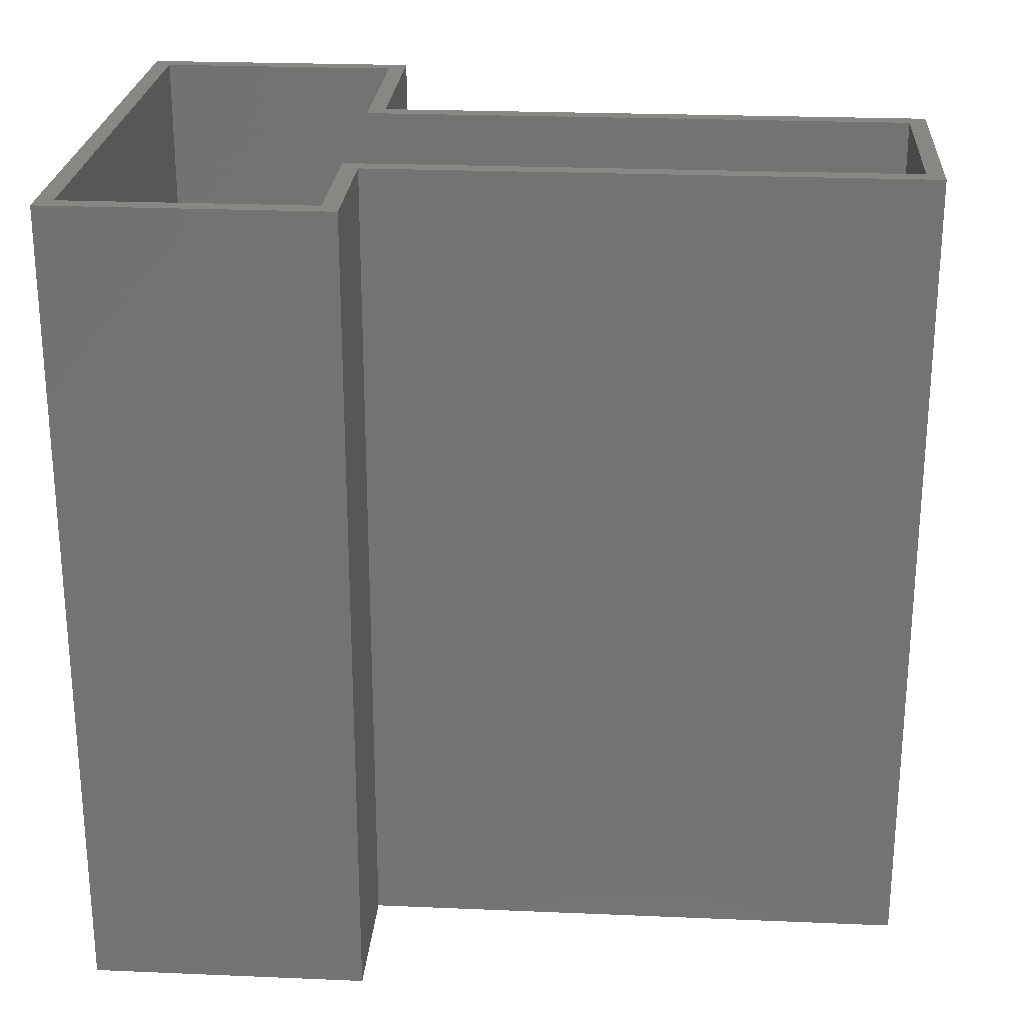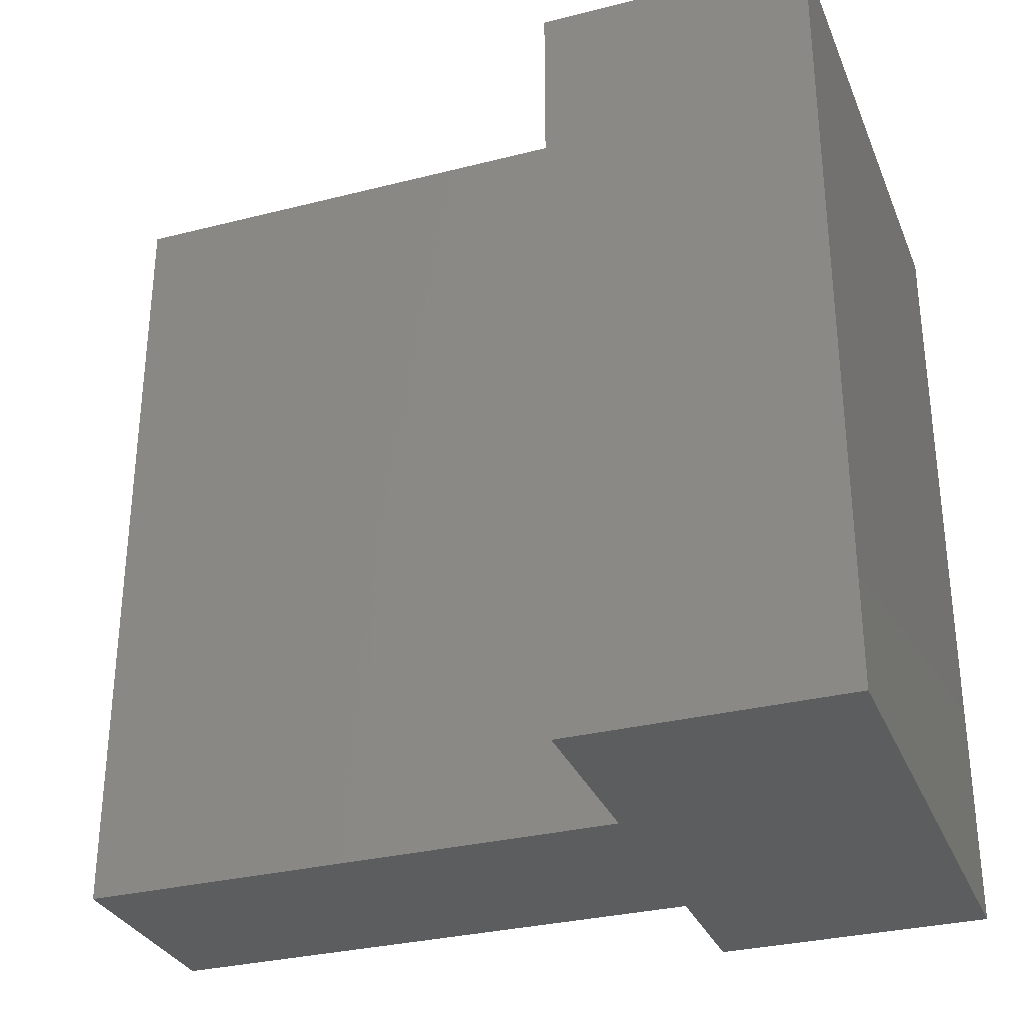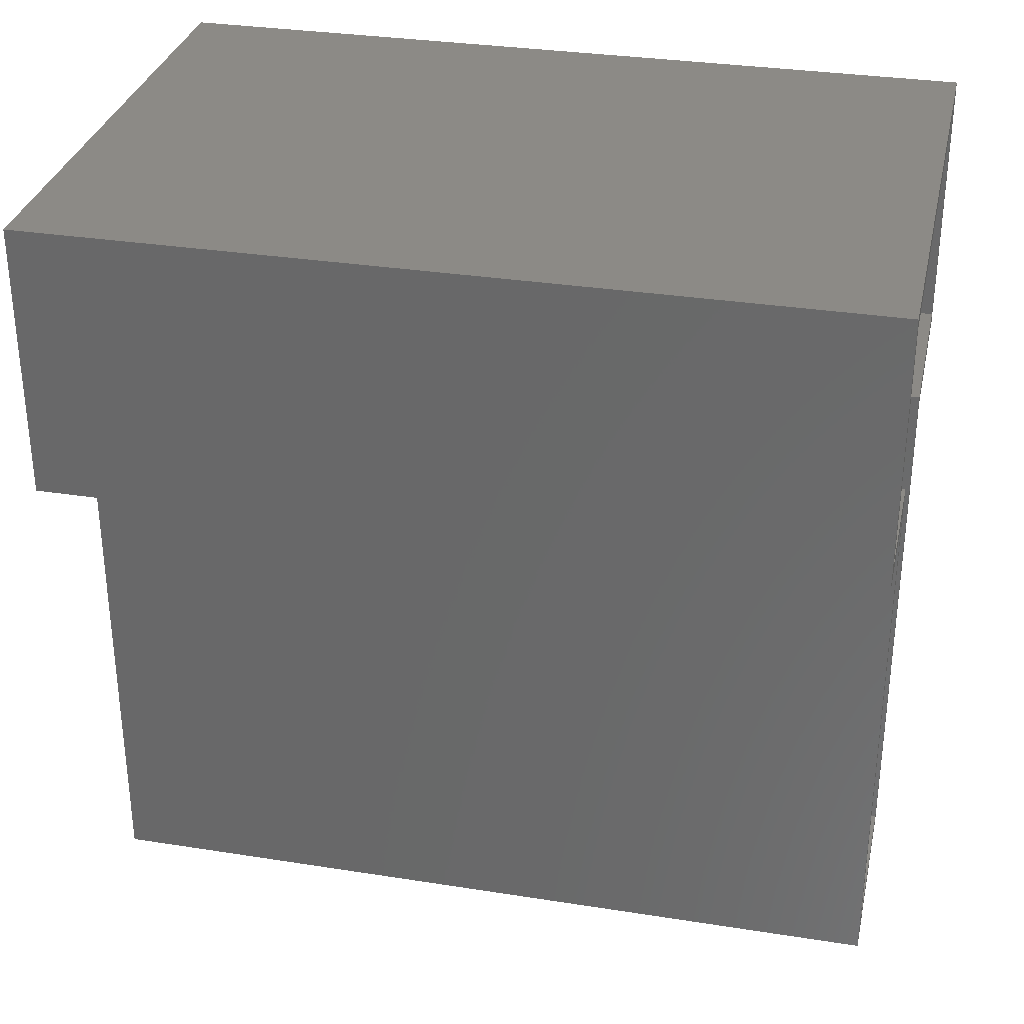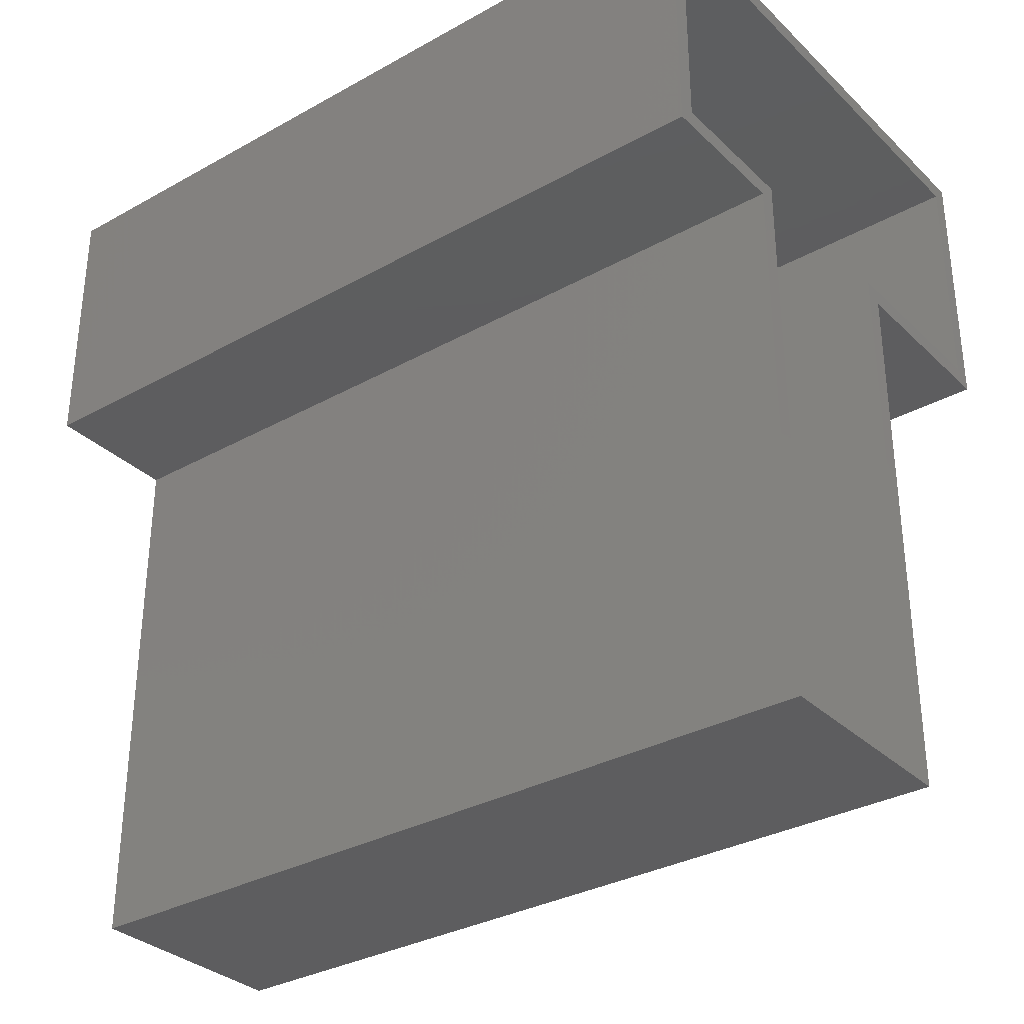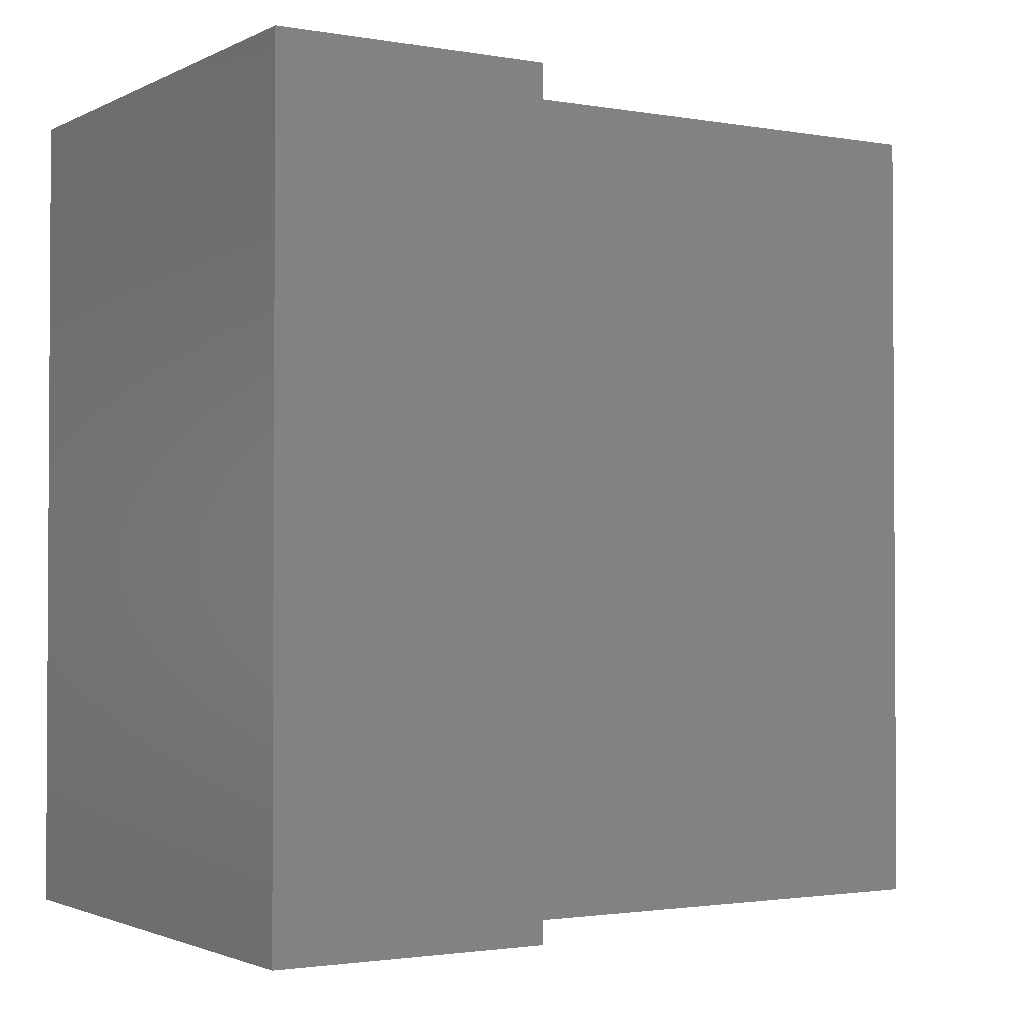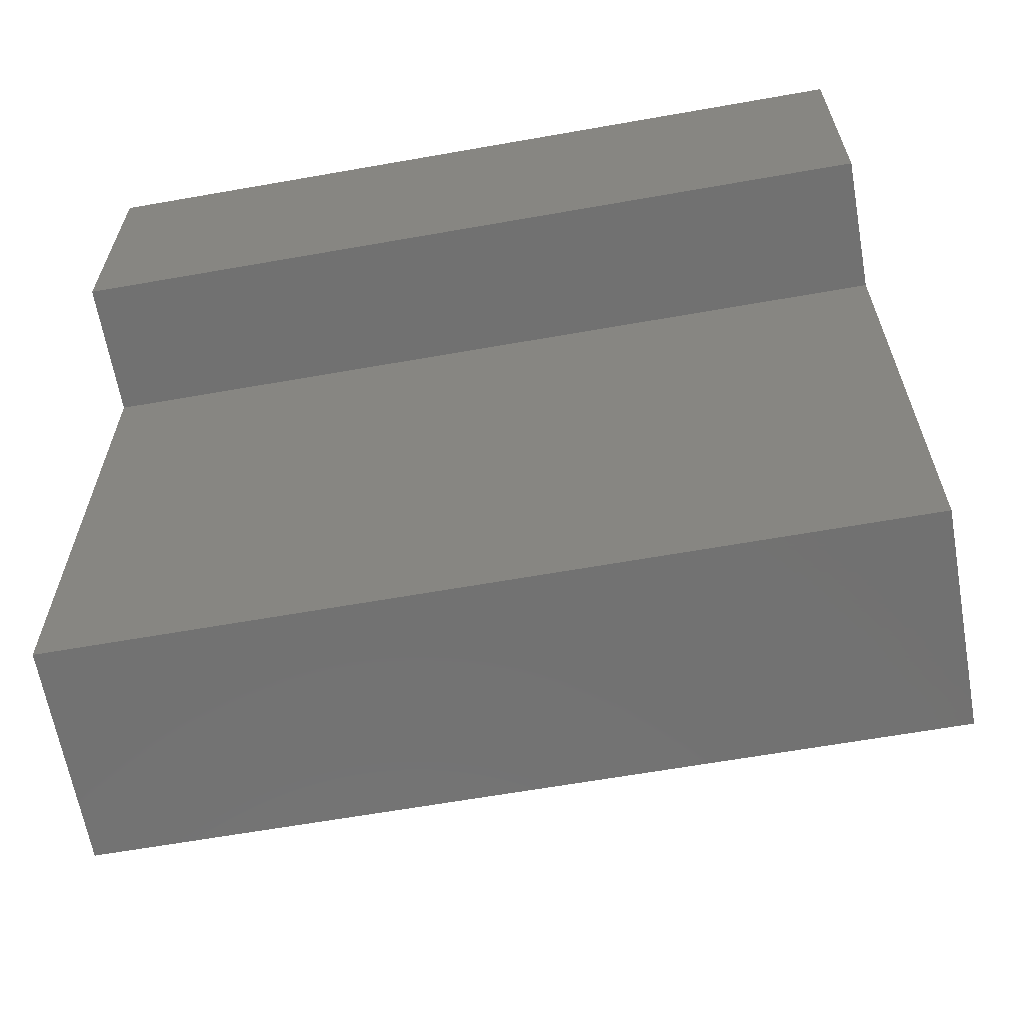
<metadata>
{"format":"stl","ext":"stl","renderer":"f3d","projection":"perspective","resolution":1024,"background":"white","views":[{"elev":24.3,"azim":-86.0,"up":"+Z"},{"elev":-31.0,"azim":110.0,"up":"+Z"},{"elev":31.9,"azim":-77.5,"up":"+Y"},{"elev":-32.6,"azim":-52.3,"up":"+Y"},{"elev":-1.9,"azim":-121.7,"up":"+Z"},{"elev":-63.7,"azim":-79.9,"up":"+Y"}]}
</metadata>
<code>
# stl→obj: 32 verts, 60 faces
v -0.125 0.5 0.75
v 0.001316 0.5 0.75
v 0.01694 0.5156 0.75
v -0.1094 0.5156 0.75
v -0.1094 0.737 0.75
v -0.125 0.7526 0.75
v 0.375 0.5 0.75
v 0.375 0.7526 0.75
v 0.3594 0.737 0.75
v 0.3594 0.5156 0.75
v 0.1857 0.5156 0.75
v 0.2013 0.5 0.75
v 0.2013 0 0.75
v 0.1857 0.01562 0.75
v 0.001316 0 0.75
v 0.01694 0.01562 0.75
v 0.1857 0.5156 0.01562
v 0.3594 0.5156 0.01562
v -0.1094 0.5156 0.01562
v 0.01694 0.5156 0.01562
v 0.01694 0.01562 0.01562
v 0.1857 0.01562 0.01562
v 0.3594 0.737 0.01562
v -0.1094 0.737 0.01562
v 0.375 0.7526 0
v 0.375 0.5 0
v 0.2013 0.5 0
v 0.001316 0.5 0
v -0.125 0.5 0
v -0.125 0.7526 0
v 0.001316 0 0
v 0.2013 0 0
f 1 2 3
f 1 3 4
f 1 4 5
f 1 5 6
f 7 8 9
f 7 9 10
f 7 10 11
f 7 11 12
f 12 11 13
f 13 11 14
f 13 14 15
f 15 14 16
f 15 16 2
f 2 16 3
f 6 5 8
f 8 5 9
f 17 11 18
f 18 11 10
f 19 4 20
f 20 4 3
f 20 3 21
f 21 3 16
f 21 16 22
f 22 16 14
f 22 14 17
f 17 14 11
f 18 10 23
f 23 10 9
f 23 9 24
f 24 9 5
f 24 5 19
f 19 5 4
f 23 24 19
f 23 19 20
f 23 20 17
f 23 17 18
f 21 22 20
f 20 22 17
f 25 26 27
f 25 27 28
f 25 28 29
f 25 29 30
f 31 28 32
f 32 28 27
f 30 29 6
f 6 29 1
f 25 30 8
f 8 30 6
f 26 25 7
f 7 25 8
f 27 26 12
f 12 26 7
f 32 27 13
f 13 27 12
f 31 32 15
f 15 32 13
f 28 31 2
f 2 31 15
f 29 28 1
f 1 28 2

</code>
